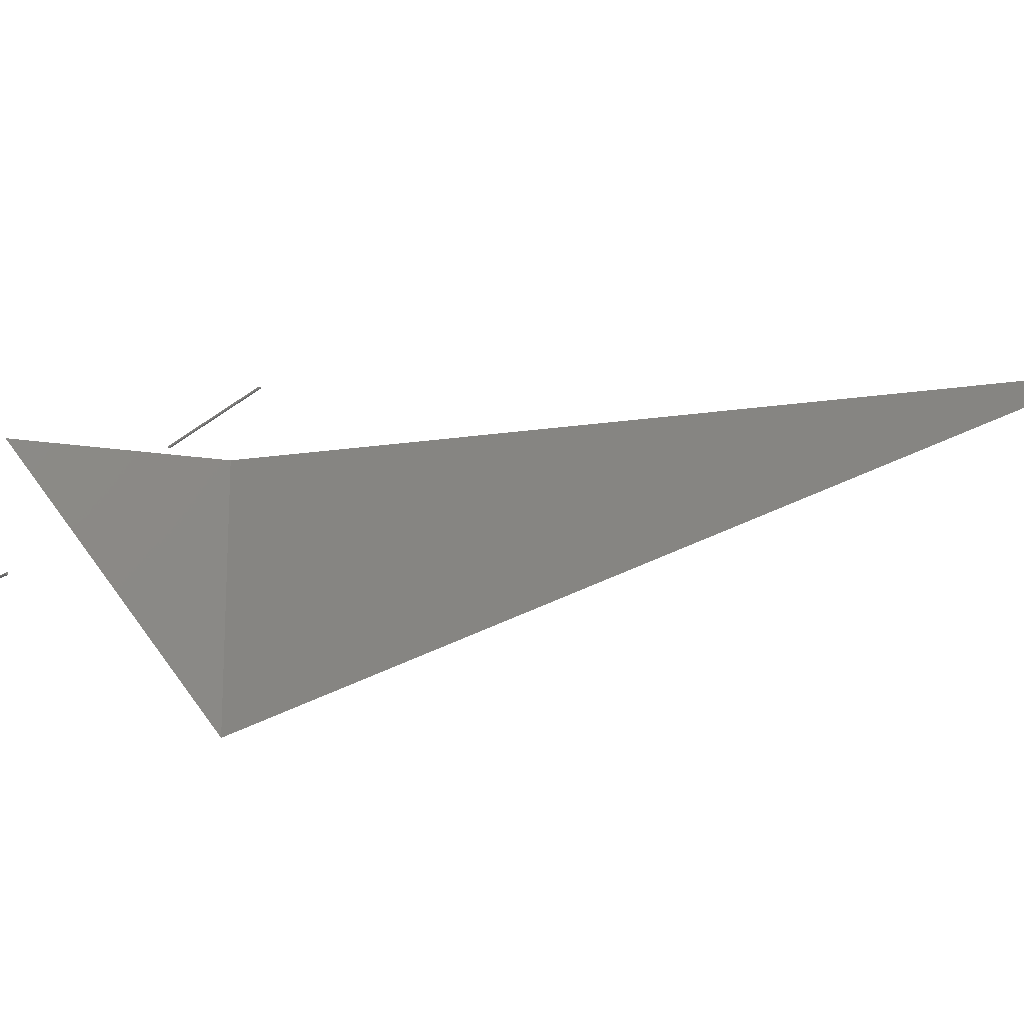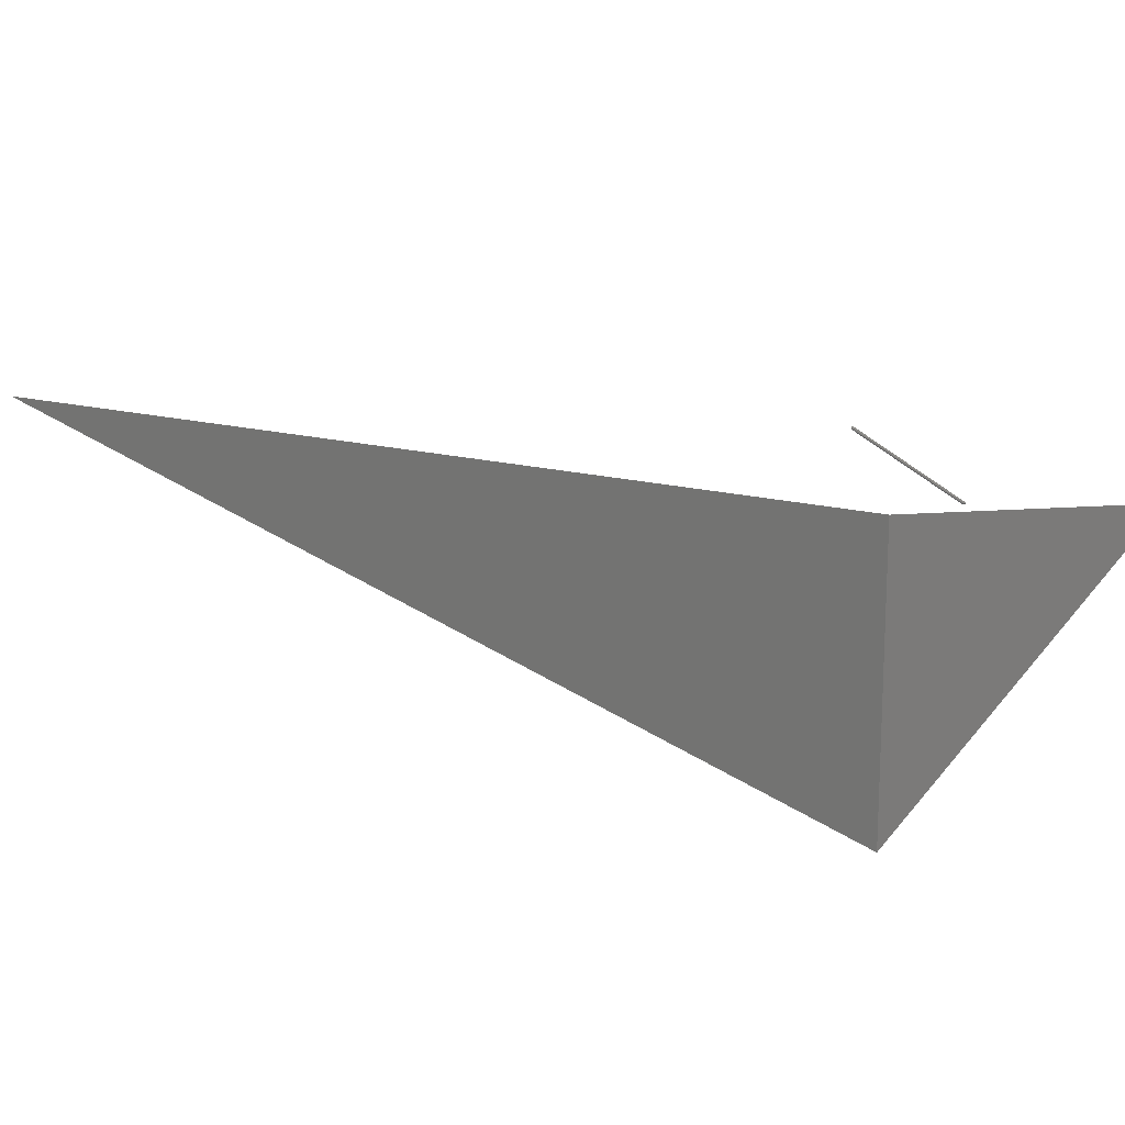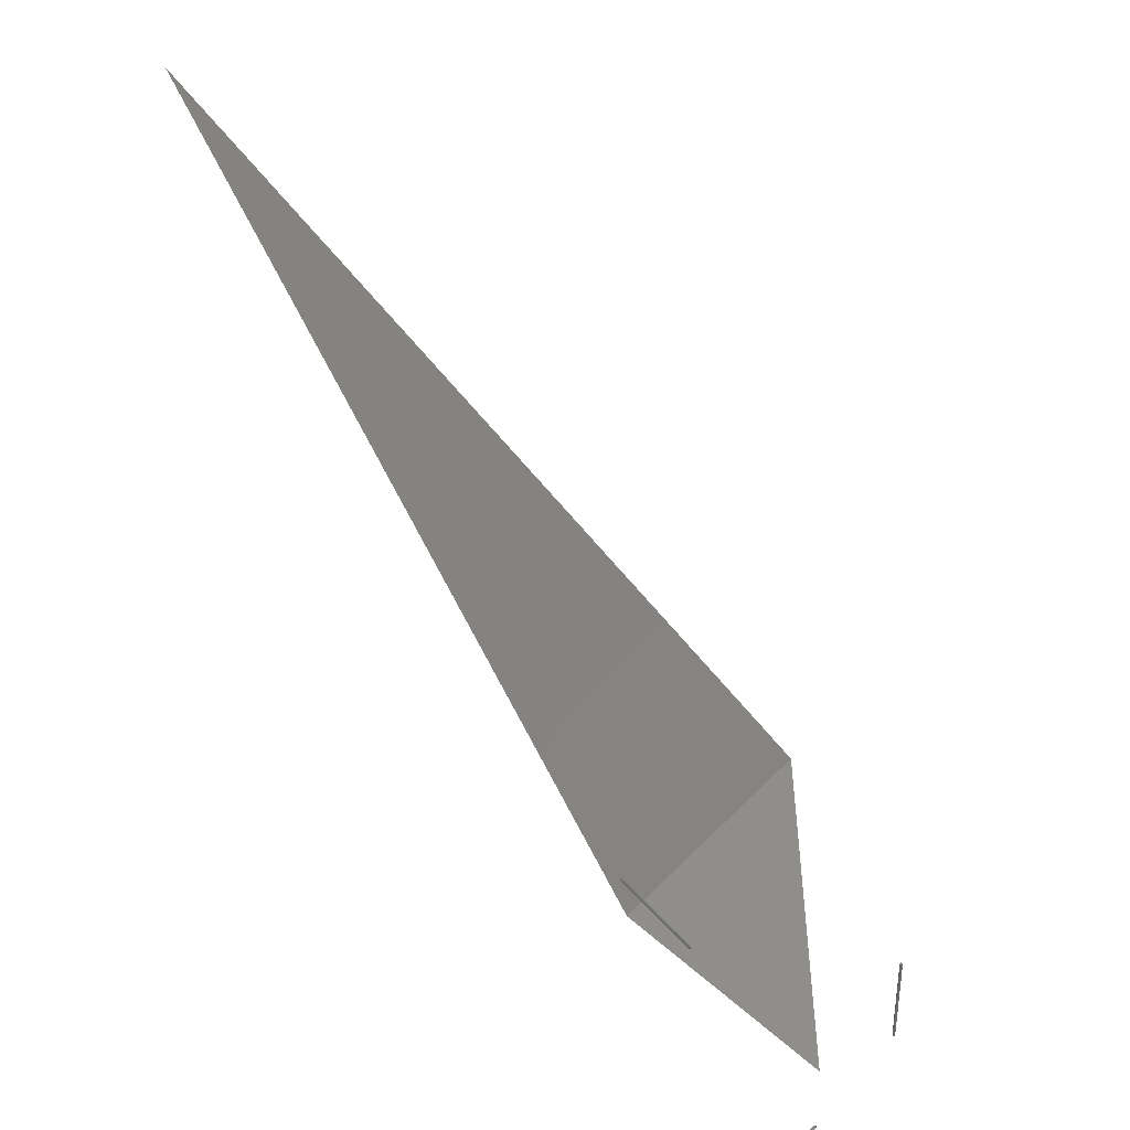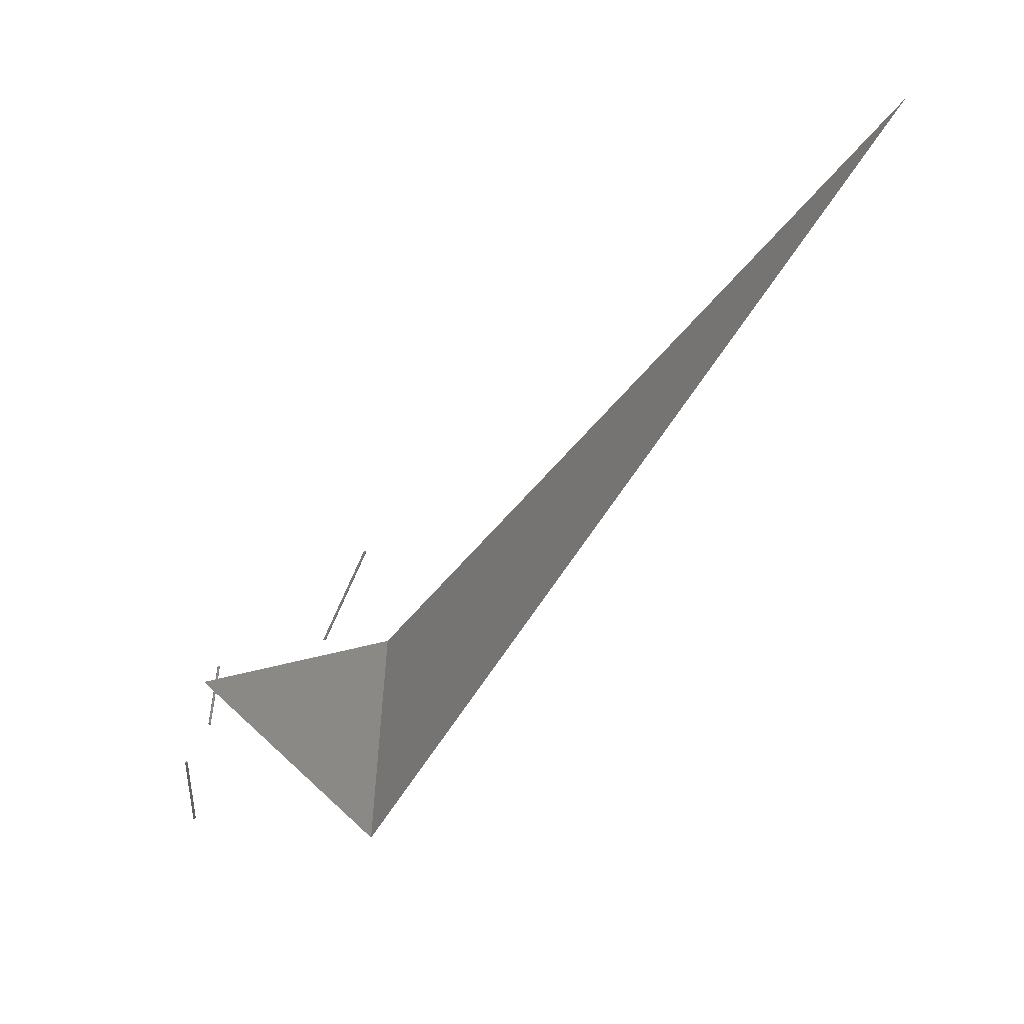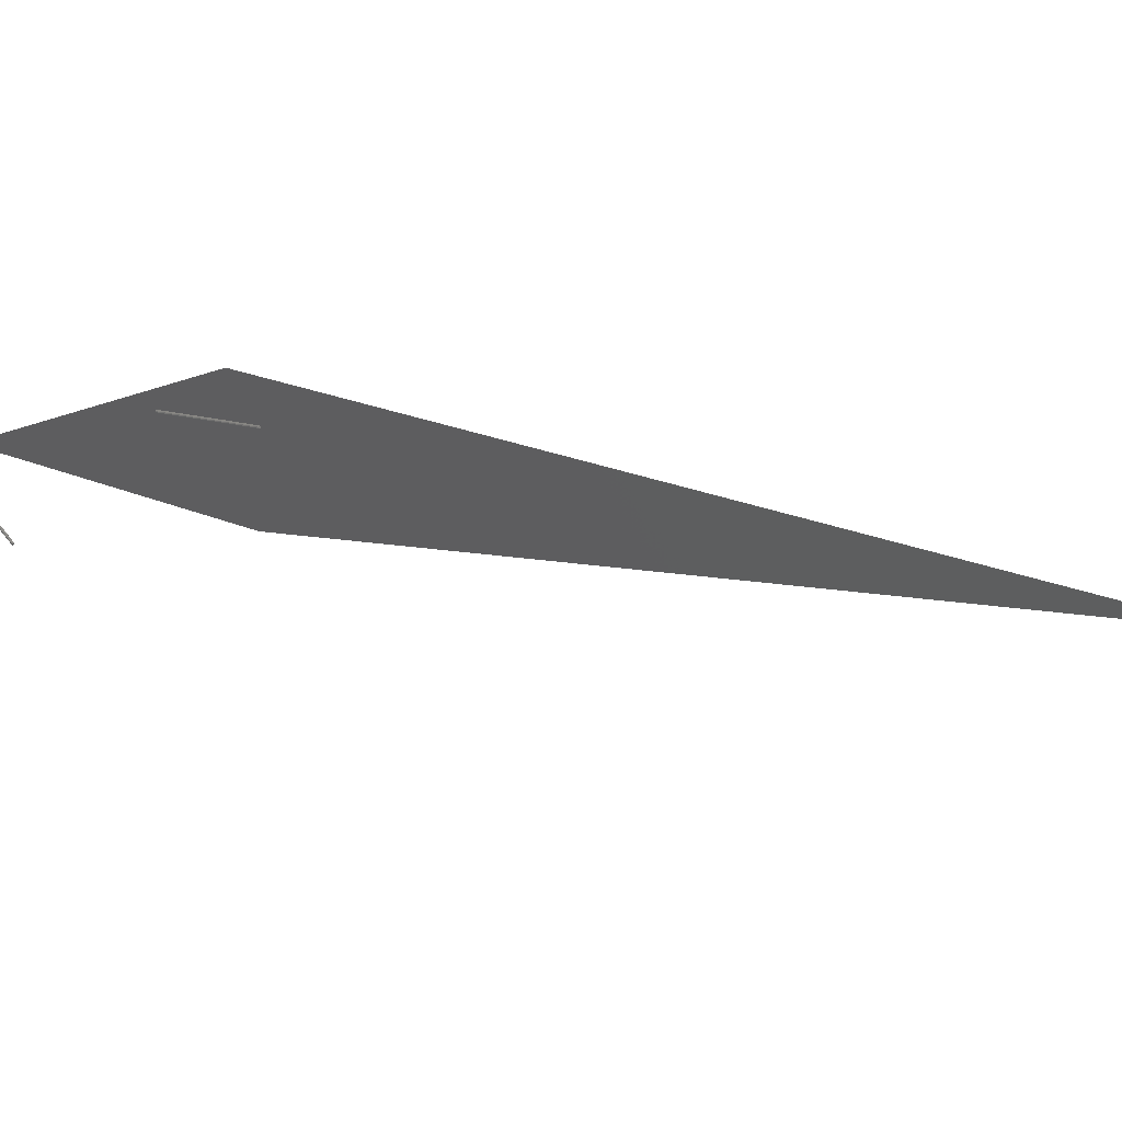
<metadata>
{"format":"stl","ext":"stl","renderer":"f3d","projection":"perspective","resolution":1024,"background":"white","views":[{"elev":-16.3,"azim":-37.2,"up":"+Y"},{"elev":16.7,"azim":153.0,"up":"+Y"},{"elev":34.9,"azim":-143.6,"up":"+Z"},{"elev":42.1,"azim":1.1,"up":"+Z"},{"elev":61.2,"azim":-38.1,"up":"+Y"}]}
</metadata>
<code>
# stl→obj: 64 verts, 218 faces
v 1.5 1 1
v 1.5 -1 1
v 0 1 0.5
v 5 1 6
v 0 0 0
v 0 -0.01 0
v 0.006428 -0.00766 0
v 0.009848 -0.001736 0
v 0.00866 0.005 0
v 0.00342 0.009397 0
v -0.00342 0.009397 0
v -0.00866 0.005 0
v -0.009848 -0.001736 0
v -0.006428 -0.00766 0
v 1 1 1
v 1.004 0.9918 1.004
v 1.009 0.9948 0.9999
v 1.009 1 0.9957
v 1.005 1.006 0.9936
v 0.9991 1.008 0.9944
v 0.9933 1.007 0.9979
v 0.9906 1.003 1.002
v 0.9924 0.9969 1.006
v 0.9977 0.9927 1.006
v 0 1 0
v 0 1 0.01
v 0.006428 1 0.00766
v 0.009848 1 0.001736
v 0.00866 1 -0.005
v 0.00342 1 -0.009397
v -0.00342 1 -0.009397
v -0.00866 1 -0.005
v -0.009848 1 0.001736
v -0.006428 1 0.00766
v 0 0 0.6579
v 0 -0.01 0.6579
v 0.006428 -0.00766 0.6579
v 0.009848 -0.001736 0.6579
v 0.00866 0.005 0.6579
v 0.00342 0.009397 0.6579
v -0.00342 0.009397 0.6579
v -0.00866 0.005 0.6579
v -0.009848 -0.001736 0.6579
v -0.006428 -0.00766 0.6579
v 1.329 1.329 1.658
v 1.333 1.321 1.662
v 1.338 1.324 1.658
v 1.338 1.329 1.654
v 1.334 1.334 1.651
v 1.328 1.337 1.652
v 1.322 1.336 1.656
v 1.32 1.332 1.66
v 1.321 1.326 1.664
v 1.327 1.322 1.664
v 0 1.658 0
v 0 1.658 0.01
v 0.006428 1.658 0.00766
v 0.009848 1.658 0.001736
v 0.00866 1.658 -0.005
v 0.00342 1.658 -0.009397
v -0.00342 1.658 -0.009397
v -0.00866 1.658 -0.005
v -0.009848 1.658 0.001736
v -0.006428 1.658 0.00766
f 1 2 3
f 1 2 4
f 5 6 7
f 5 6 7
f 6 7 6
f 7 6 7
f 5 7 8
f 5 7 8
f 7 8 7
f 8 7 8
f 5 8 9
f 5 8 9
f 8 9 8
f 9 8 9
f 5 9 10
f 5 9 10
f 9 10 9
f 10 9 10
f 5 10 11
f 5 10 11
f 10 11 10
f 11 10 11
f 5 11 12
f 5 11 12
f 11 12 11
f 12 11 12
f 5 12 13
f 5 12 13
f 12 13 12
f 13 12 13
f 5 13 14
f 5 13 14
f 13 14 13
f 14 13 14
f 5 14 6
f 5 14 6
f 14 6 14
f 6 14 6
f 15 16 17
f 15 16 17
f 16 17 16
f 17 16 17
f 15 17 18
f 15 17 18
f 17 18 17
f 18 17 18
f 15 18 19
f 15 18 19
f 18 19 18
f 19 18 19
f 15 19 20
f 15 19 20
f 19 20 19
f 20 19 20
f 15 20 21
f 15 20 21
f 20 21 20
f 21 20 21
f 15 21 22
f 15 21 22
f 21 22 21
f 22 21 22
f 15 22 23
f 15 22 23
f 22 23 22
f 23 22 23
f 15 23 24
f 15 23 24
f 23 24 23
f 24 23 24
f 15 24 16
f 15 24 16
f 24 16 24
f 16 24 16
f 25 26 27
f 25 26 27
f 26 27 26
f 27 26 27
f 25 27 28
f 25 27 28
f 27 28 27
f 28 27 28
f 25 28 29
f 25 28 29
f 28 29 28
f 29 28 29
f 25 29 30
f 25 29 30
f 29 30 29
f 30 29 30
f 25 30 31
f 25 30 31
f 30 31 30
f 31 30 31
f 25 31 32
f 25 31 32
f 31 32 31
f 32 31 32
f 25 32 33
f 25 32 33
f 32 33 32
f 33 32 33
f 25 33 34
f 25 33 34
f 33 34 33
f 34 33 34
f 25 34 26
f 25 34 26
f 34 26 34
f 26 34 26
f 5 6 7
f 35 36 37
f 6 7 36
f 7 36 37
f 5 7 8
f 35 37 38
f 7 8 37
f 8 37 38
f 5 8 9
f 35 38 39
f 8 9 38
f 9 38 39
f 5 9 10
f 35 39 40
f 9 10 39
f 10 39 40
f 5 10 11
f 35 40 41
f 10 11 40
f 11 40 41
f 5 11 12
f 35 41 42
f 11 12 41
f 12 41 42
f 5 12 13
f 35 42 43
f 12 13 42
f 13 42 43
f 5 13 14
f 35 43 44
f 13 14 43
f 14 43 44
f 5 14 6
f 35 44 36
f 14 6 44
f 6 44 36
f 15 16 17
f 45 46 47
f 16 17 46
f 17 46 47
f 15 17 18
f 45 47 48
f 17 18 47
f 18 47 48
f 15 18 19
f 45 48 49
f 18 19 48
f 19 48 49
f 15 19 20
f 45 49 50
f 19 20 49
f 20 49 50
f 15 20 21
f 45 50 51
f 20 21 50
f 21 50 51
f 15 21 22
f 45 51 52
f 21 22 51
f 22 51 52
f 15 22 23
f 45 52 53
f 22 23 52
f 23 52 53
f 15 23 24
f 45 53 54
f 23 24 53
f 24 53 54
f 15 24 16
f 45 54 46
f 24 16 54
f 16 54 46
f 25 26 27
f 55 56 57
f 26 27 56
f 27 56 57
f 25 27 28
f 55 57 58
f 27 28 57
f 28 57 58
f 25 28 29
f 55 58 59
f 28 29 58
f 29 58 59
f 25 29 30
f 55 59 60
f 29 30 59
f 30 59 60
f 25 30 31
f 55 60 61
f 30 31 60
f 31 60 61
f 25 31 32
f 55 61 62
f 31 32 61
f 32 61 62
f 25 32 33
f 55 62 63
f 32 33 62
f 33 62 63
f 25 33 34
f 55 63 64
f 33 34 63
f 34 63 64
f 25 34 26
f 55 64 56
f 34 26 64
f 26 64 56

</code>
